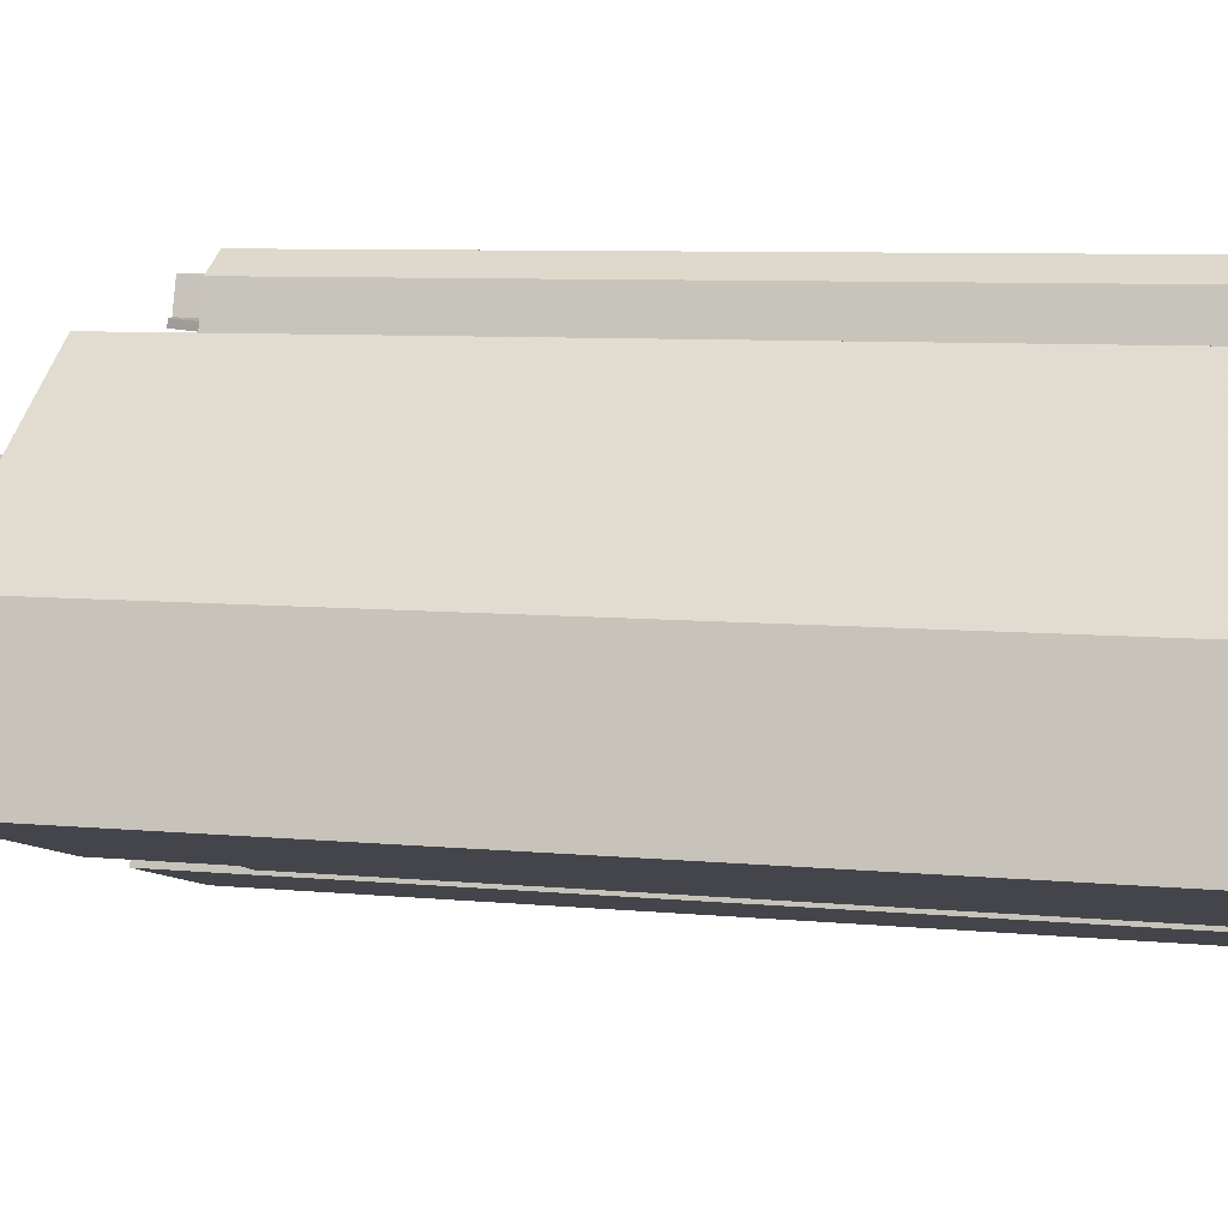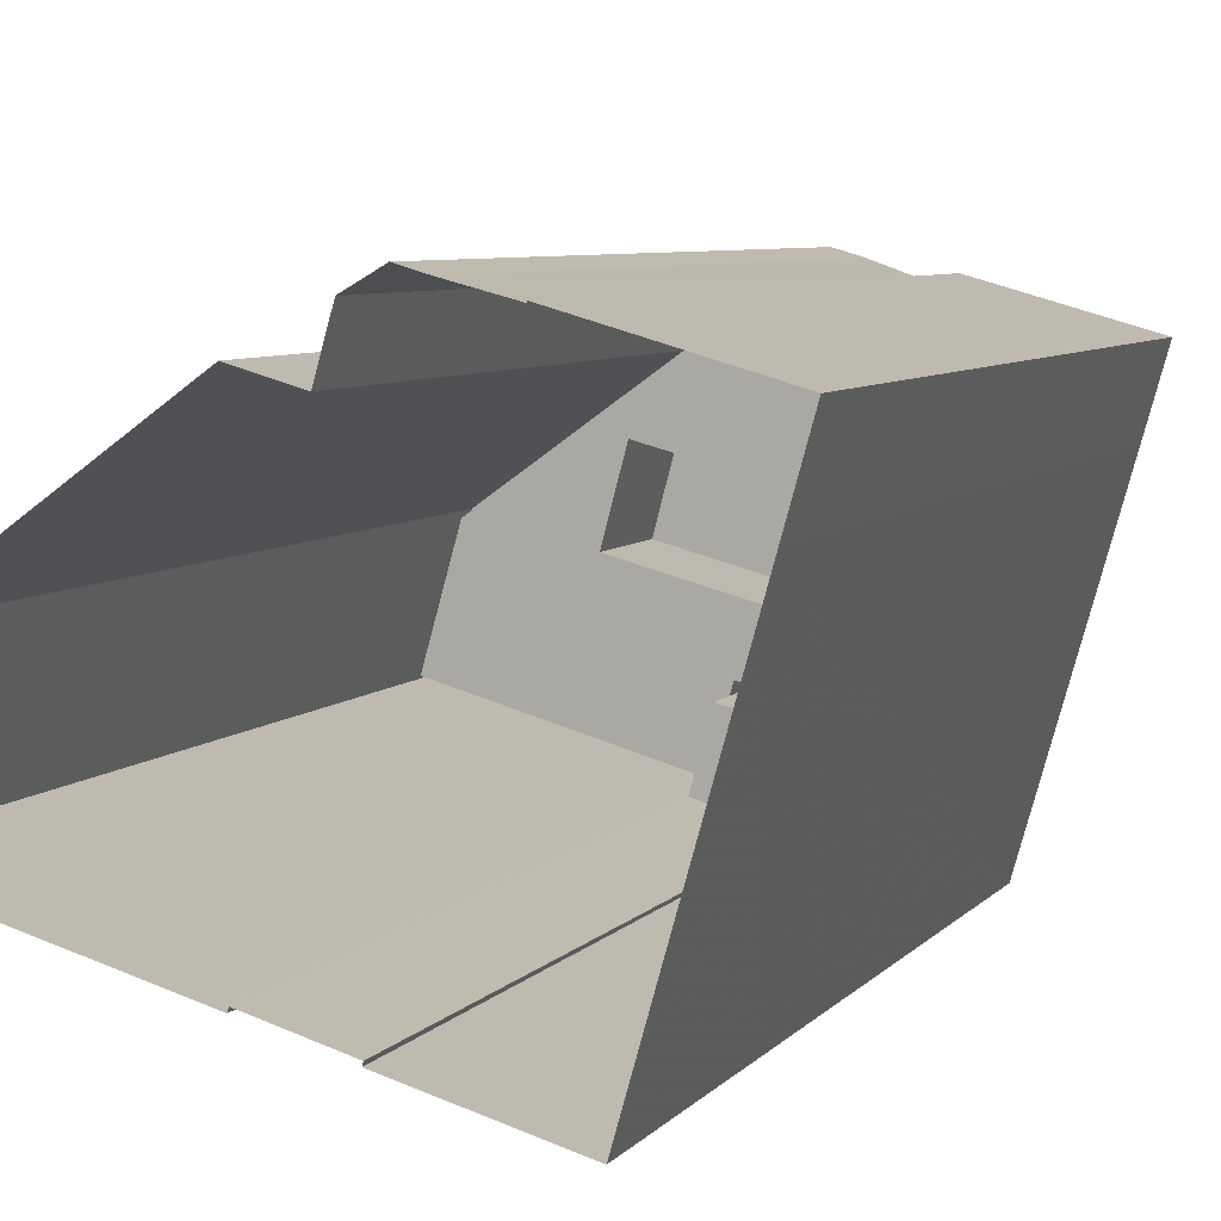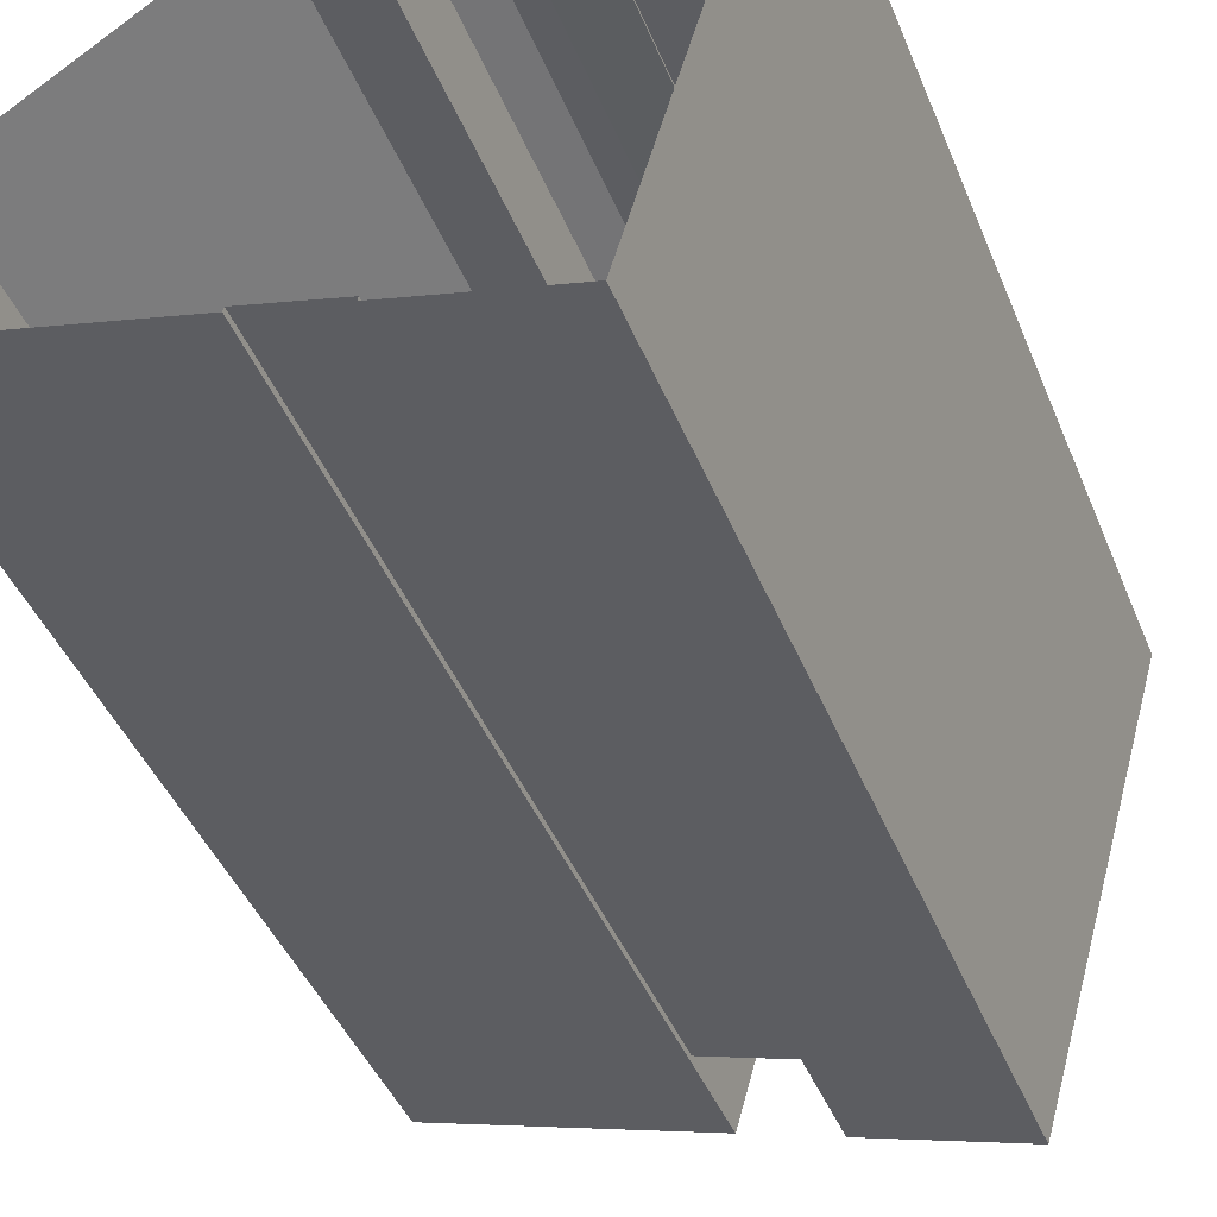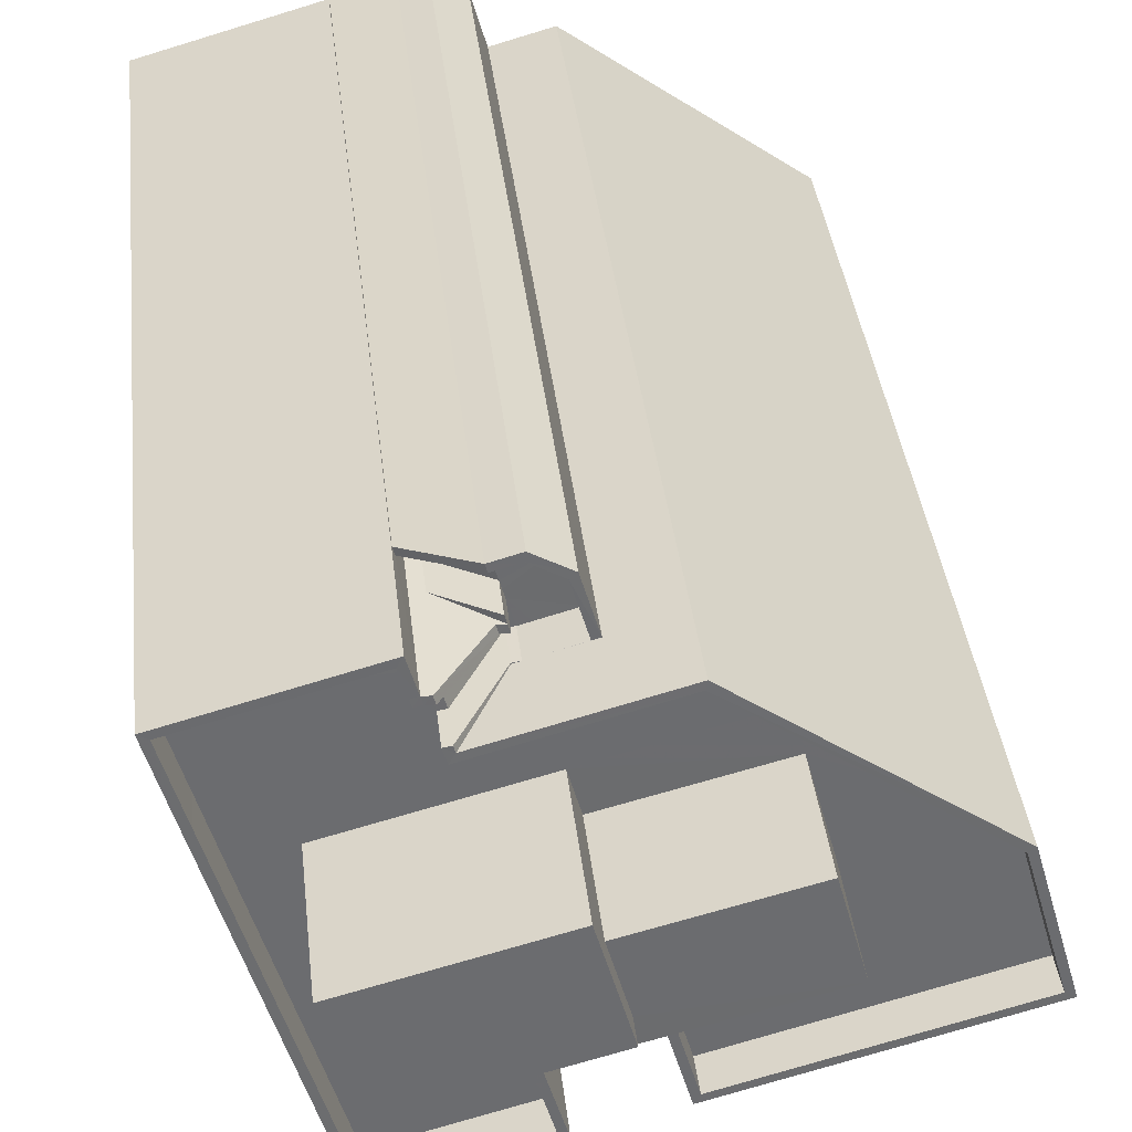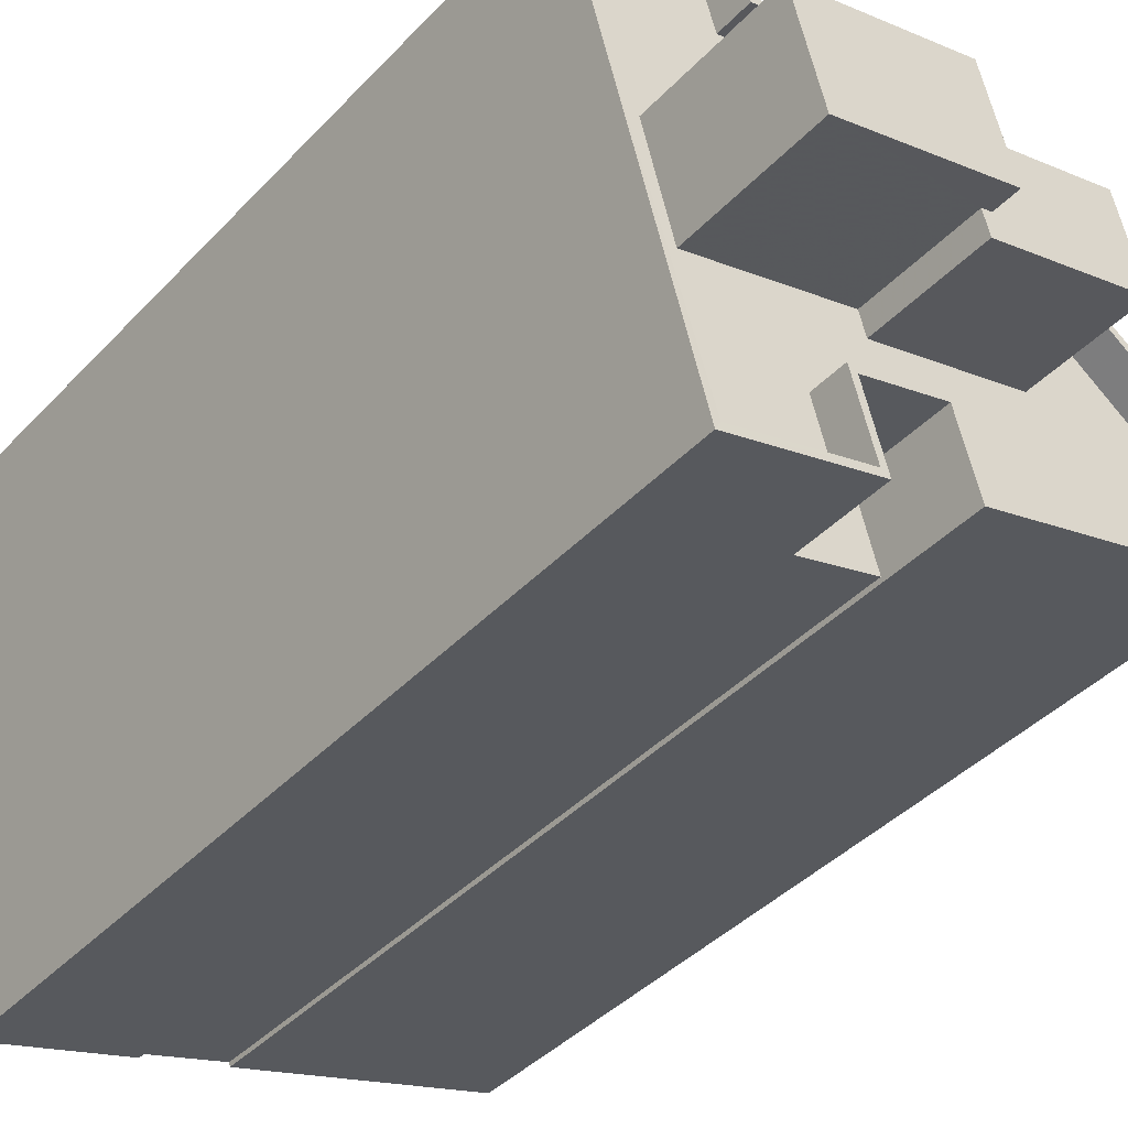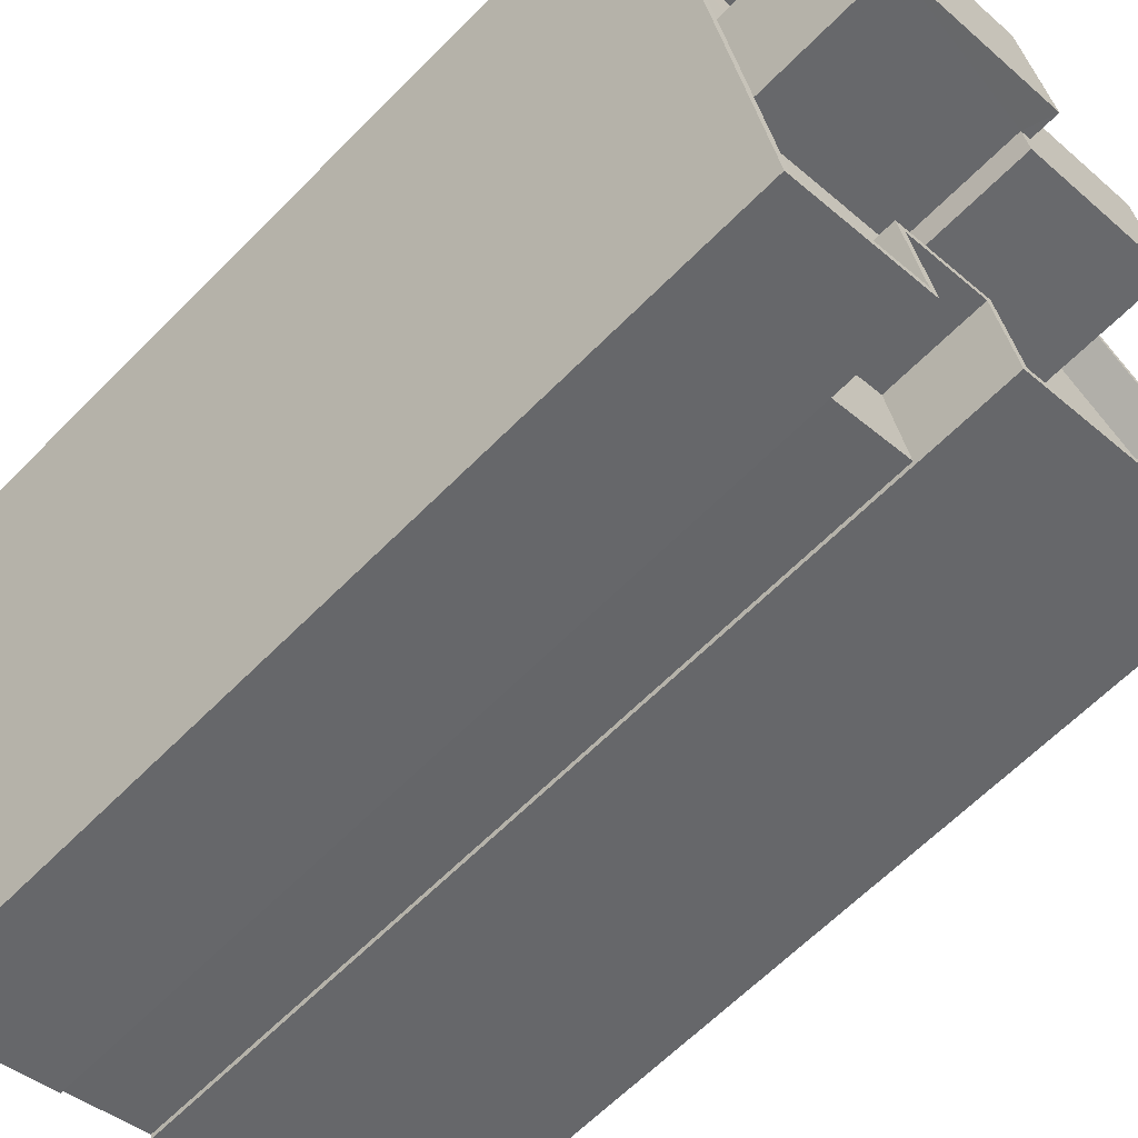
<metadata>
{"format":"obj","ext":"obj","renderer":"f3d","projection":"perspective","resolution":1024,"background":"white","views":[{"elev":7.0,"azim":106.3,"up":"+Y"},{"elev":6.5,"azim":-159.0,"up":"+Y"},{"elev":-42.7,"azim":-159.1,"up":"+Y"},{"elev":36.7,"azim":-6.3,"up":"+Y"},{"elev":-40.4,"azim":-38.4,"up":"+Y"},{"elev":-62.8,"azim":-44.3,"up":"+Y"}]}
</metadata>
<code>
v -1.159e+04 -3.766e+04 31.37
v -1.159e+04 -3.765e+04 31.37
v -1.159e+04 -3.765e+04 31.37
v -1.159e+04 -3.765e+04 31.37
v -1.16e+04 -3.766e+04 31.37
v -1.16e+04 -3.766e+04 31.37
v -1.16e+04 -3.766e+04 31.37
v -1.159e+04 -3.766e+04 31.37
v -1.16e+04 -3.765e+04 31.37
v -1.16e+04 -3.765e+04 31.37
v -1.16e+04 -3.765e+04 31.37
v -1.16e+04 -3.765e+04 31.37
v -1.16e+04 -3.765e+04 31.37
v -1.16e+04 -3.765e+04 31.37
v -1.159e+04 -3.765e+04 31.37
v -1.16e+04 -3.765e+04 31.37
v -1.16e+04 -3.765e+04 51.38
v -1.16e+04 -3.765e+04 52.19
v -1.16e+04 -3.765e+04 51.15
v -1.16e+04 -3.765e+04 51.15
v -1.16e+04 -3.765e+04 52.19
v -1.16e+04 -3.765e+04 51.15
v -1.16e+04 -3.765e+04 52.35
v -1.16e+04 -3.765e+04 52.35
v -1.16e+04 -3.765e+04 53.19
v -1.16e+04 -3.765e+04 53.35
v -1.16e+04 -3.765e+04 53.19
v -1.16e+04 -3.765e+04 53.35
v -1.16e+04 -3.765e+04 52.38
v -1.16e+04 -3.765e+04 53.35
v -1.16e+04 -3.765e+04 53.35
v -1.16e+04 -3.765e+04 53.19
v -1.16e+04 -3.765e+04 52.15
v -1.16e+04 -3.765e+04 52.15
v -1.16e+04 -3.765e+04 52.15
v -1.16e+04 -3.765e+04 54.27
v -1.16e+04 -3.765e+04 54.27
v -1.16e+04 -3.765e+04 54.27
v -1.16e+04 -3.765e+04 54.27
v -1.16e+04 -3.765e+04 52.35
v -1.16e+04 -3.765e+04 52.35
v -1.16e+04 -3.765e+04 53.35
v -1.16e+04 -3.765e+04 55.27
v -1.16e+04 -3.765e+04 53.35
v -1.16e+04 -3.765e+04 55.27
v -1.16e+04 -3.765e+04 53.35
v -1.16e+04 -3.765e+04 53.35
v -1.16e+04 -3.765e+04 53.35
v -1.16e+04 -3.765e+04 53.35
v -1.16e+04 -3.765e+04 54.31
v -1.16e+04 -3.765e+04 55.27
v -1.16e+04 -3.765e+04 55.27
v -1.16e+04 -3.765e+04 52.35
v -1.159e+04 -3.765e+04 52.35
v -1.16e+04 -3.765e+04 52.35
v -1.16e+04 -3.765e+04 52.35
v -1.16e+04 -3.765e+04 52.35
v -1.16e+04 -3.765e+04 52.35
v -1.16e+04 -3.765e+04 52.35
v -1.16e+04 -3.765e+04 53.35
v -1.16e+04 -3.765e+04 53.35
v -1.16e+04 -3.765e+04 53.35
v -1.159e+04 -3.765e+04 53.35
v -1.16e+04 -3.765e+04 53.35
v -1.16e+04 -3.765e+04 53.35
v -1.159e+04 -3.765e+04 53.35
v -1.16e+04 -3.765e+04 54.27
v -1.16e+04 -3.765e+04 54.27
v -1.16e+04 -3.765e+04 54.27
v -1.16e+04 -3.765e+04 54.27
v -1.16e+04 -3.765e+04 54.27
v -1.16e+04 -3.765e+04 54.27
v -1.16e+04 -3.765e+04 54.27
v -1.16e+04 -3.765e+04 54.27
v -1.159e+04 -3.765e+04 54.27
v -1.159e+04 -3.765e+04 54.27
v -1.16e+04 -3.765e+04 54.27
v -1.16e+04 -3.765e+04 54.27
v -1.159e+04 -3.765e+04 54.27
v -1.16e+04 -3.765e+04 54.27
v -1.16e+04 -3.765e+04 54.27
v -1.159e+04 -3.765e+04 54.27
v -1.16e+04 -3.766e+04 54.27
v -1.16e+04 -3.766e+04 54.27
v -1.159e+04 -3.765e+04 54.27
v -1.159e+04 -3.765e+04 54.27
v -1.159e+04 -3.765e+04 54.27
v -1.16e+04 -3.766e+04 54.27
v -1.159e+04 -3.766e+04 54.27
v -1.159e+04 -3.765e+04 54.27
v -1.159e+04 -3.765e+04 54.27
v -1.16e+04 -3.765e+04 55.27
v -1.16e+04 -3.765e+04 55.27
v -1.16e+04 -3.765e+04 55.27
v -1.159e+04 -3.765e+04 55.27
v -1.159e+04 -3.765e+04 55.27
v -1.159e+04 -3.765e+04 55.27
v -1.16e+04 -3.765e+04 55.27
v -1.16e+04 -3.765e+04 55.27
v -1.16e+04 -3.765e+04 55.27
v -1.16e+04 -3.765e+04 55.27
v -1.159e+04 -3.765e+04 55.27
v -1.159e+04 -3.765e+04 55.27
v -1.16e+04 -3.766e+04 55.27
v -1.16e+04 -3.766e+04 55.27
v -1.16e+04 -3.766e+04 55.27
v -1.16e+04 -3.766e+04 55.27
v -1.16e+04 -3.765e+04 55.27
v -1.159e+04 -3.766e+04 55.27
v -1.159e+04 -3.766e+04 55.27
v -1.16e+04 -3.765e+04 55.27
v -1.16e+04 -3.766e+04 55.27
v -1.159e+04 -3.765e+04 55.27
v -1.16e+04 -3.766e+04 55.27
v -1.16e+04 -3.765e+04 55.27
v -1.16e+04 -3.765e+04 55.27
v -1.16e+04 -3.765e+04 55.27
v -1.16e+04 -3.765e+04 55.27
v -1.159e+04 -3.765e+04 55.27
v -1.159e+04 -3.765e+04 55.27
v -1.16e+04 -3.765e+04 58.29
v -1.159e+04 -3.765e+04 58.29
v -1.16e+04 -3.765e+04 58.29
v -1.16e+04 -3.765e+04 58.29
v -1.159e+04 -3.765e+04 57.55
v -1.159e+04 -3.765e+04 57.55
v -1.159e+04 -3.765e+04 57.55
v -1.16e+04 -3.765e+04 57.55
v -1.159e+04 -3.765e+04 57.55
v -1.159e+04 -3.765e+04 57.55
v -1.159e+04 -3.766e+04 52.6
v -1.159e+04 -3.765e+04 52.6
v -1.16e+04 -3.766e+04 52.6
v -1.16e+04 -3.766e+04 52.6
f 1 2 3
f 1 4 2
f 5 6 7
f 3 8 1
f 6 9 7
f 10 11 12
f 13 9 14
f 1 7 15
f 1 15 4
f 10 15 11
f 13 14 16
f 15 13 11
f 15 7 9
f 15 9 13
f 17 18 19
f 20 17 19
f 19 18 21
f 22 19 21
f 21 18 23
f 24 21 23
f 25 26 27
f 25 28 26
f 29 25 27
f 30 31 32
f 31 33 32
f 33 34 32
f 34 35 32
f 36 37 38
f 36 39 37
f 40 36 38
f 40 41 36
f 42 43 44
f 43 45 44
f 28 42 44
f 46 28 44
f 47 48 49
f 50 49 51
f 50 47 49
f 50 51 52
f 53 54 55
f 56 53 55
f 54 57 55
f 40 56 55
f 23 57 58
f 40 55 41
f 23 58 24
f 59 57 23
f 55 57 59
f 60 31 61
f 31 30 61
f 62 60 61
f 63 62 64
f 65 63 66
f 66 63 64
f 64 62 61
f 67 68 69
f 69 70 71
f 72 73 68
f 74 75 76
f 74 77 71
f 39 78 67
f 67 72 68
f 37 39 67
f 71 77 37
f 74 76 77
f 37 67 69
f 71 37 69
f 79 74 80
f 79 75 74
f 71 70 81
f 82 75 79
f 81 70 83
f 84 85 81
f 86 82 87
f 84 83 88
f 82 79 87
f 86 87 89
f 90 85 84
f 91 87 90
f 91 90 84
f 89 87 91
f 84 81 83
f 92 93 94
f 95 96 97
f 98 94 99
f 100 93 92
f 100 101 43
f 45 43 101
f 97 102 103
f 104 99 105
f 106 107 105
f 51 108 52
f 52 96 95
f 103 109 110
f 45 101 111
f 106 112 107
f 109 113 110
f 112 113 114
f 101 100 115
f 98 99 116
f 52 108 117
f 115 100 118
f 92 94 98
f 118 100 92
f 104 116 99
f 113 119 114
f 107 104 105
f 112 114 107
f 52 117 96
f 97 96 120
f 97 120 102
f 119 113 109
f 109 103 102
f 121 122 123
f 124 121 123
f 125 126 127
f 128 127 129
f 129 127 130
f 127 126 130
f 131 132 133
f 134 131 133
f 26 23 27
f 27 18 29
f 18 17 29
f 23 18 27
f 28 59 23
f 26 28 23
f 35 21 32
f 35 22 21
f 32 21 24
f 30 32 24
f 11 13 33
f 31 11 33
f 43 42 100
f 28 25 42
f 100 29 20
f 20 29 17
f 42 25 29
f 100 42 29
f 28 55 59
f 28 46 55
f 55 44 41
f 55 46 44
f 41 44 36
f 111 39 36
f 111 36 45
f 36 44 45
f 101 39 111
f 101 78 39
f 108 51 38
f 108 38 37
f 49 48 40
f 51 49 38
f 48 56 40
f 38 49 40
f 77 117 108
f 37 77 108
f 31 60 12
f 11 31 12
f 60 62 10
f 12 60 10
f 10 63 15
f 10 62 63
f 54 65 66
f 54 53 65
f 30 24 58
f 61 30 58
f 61 58 57
f 64 61 57
f 66 57 54
f 66 64 57
f 20 19 35
f 100 20 35
f 33 13 16
f 35 19 22
f 100 35 93
f 33 16 93
f 34 33 93
f 35 34 93
f 1 8 131
f 132 131 113
f 113 131 110
f 131 8 110
f 2 103 3
f 2 97 103
f 3 110 8
f 3 103 110
f 5 7 134
f 5 134 106
f 134 112 106
f 134 133 112
f 5 105 6
f 5 106 105
f 9 105 99
f 9 6 105
f 99 94 14
f 9 99 14
f 16 14 94
f 93 16 94
f 63 4 15
f 52 95 50
f 56 48 53
f 63 95 4
f 47 50 48
f 65 50 63
f 48 65 53
f 50 95 63
f 48 50 65
f 2 4 95
f 97 2 95
f 132 112 133
f 132 113 112
f 82 120 75
f 75 96 76
f 75 120 96
f 102 82 86
f 102 120 82
f 109 86 89
f 109 102 86
f 109 89 91
f 119 109 91
f 114 91 84
f 114 119 91
f 107 84 88
f 107 114 84
f 104 88 83
f 104 107 88
f 69 116 70
f 70 104 83
f 70 116 104
f 98 69 68
f 98 116 69
f 98 68 73
f 92 98 73
f 73 118 92
f 73 72 118
f 67 115 118
f 72 67 118
f 101 67 78
f 101 115 67
f 76 117 77
f 76 96 117
f 122 128 123
f 123 128 74
f 122 127 128
f 74 128 80
f 127 122 125
f 85 125 81
f 81 125 121
f 125 122 121
f 71 81 121
f 124 71 121
f 74 71 124
f 123 74 124
f 90 125 85
f 90 126 125
f 128 129 79
f 80 128 79
f 79 130 87
f 79 129 130
f 87 126 90
f 87 130 126
f 1 131 134
f 7 1 134

</code>
